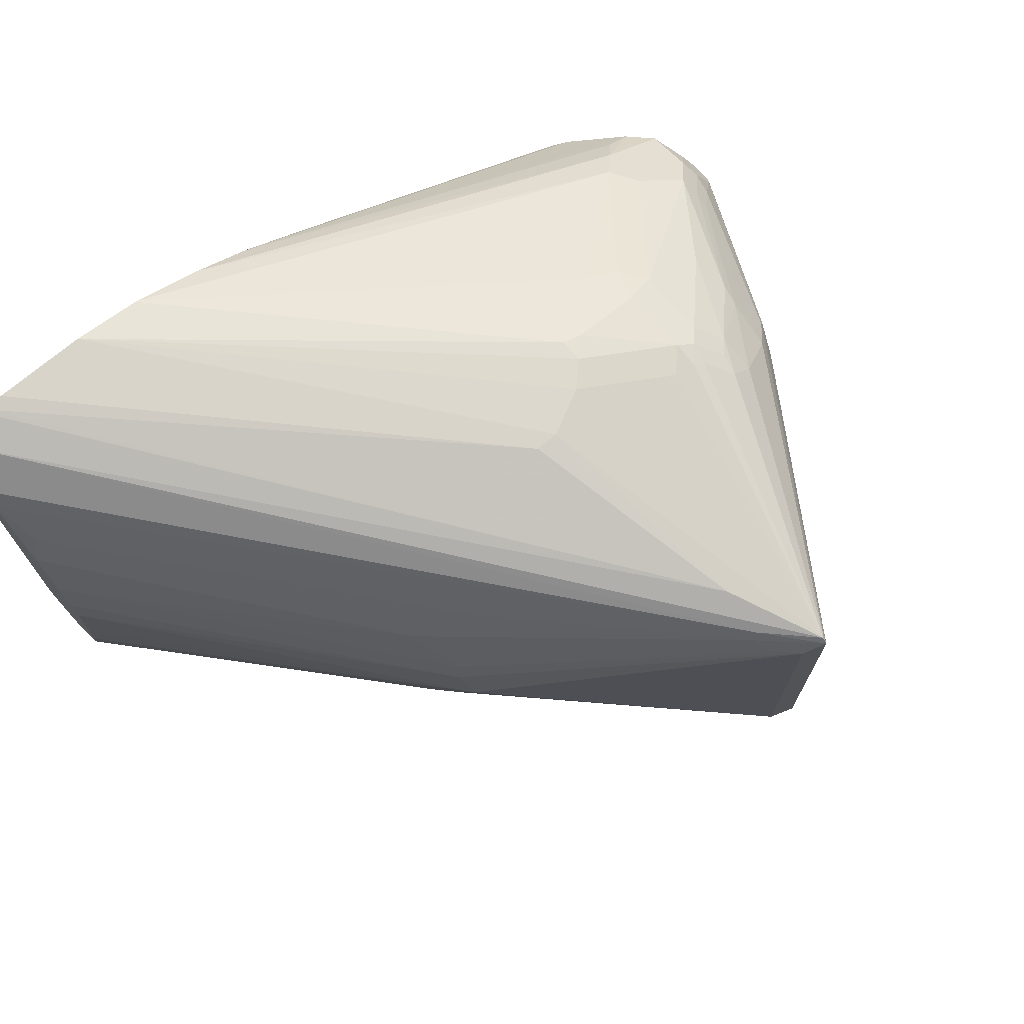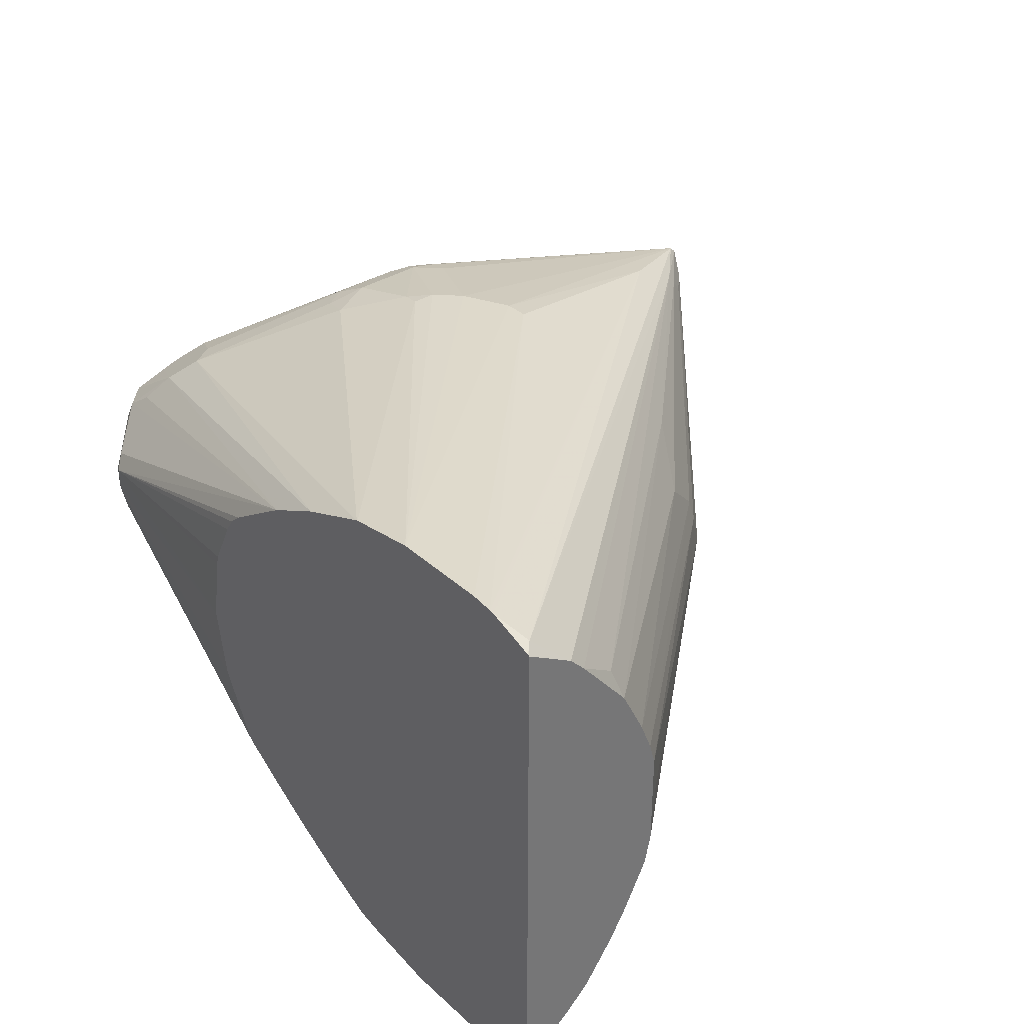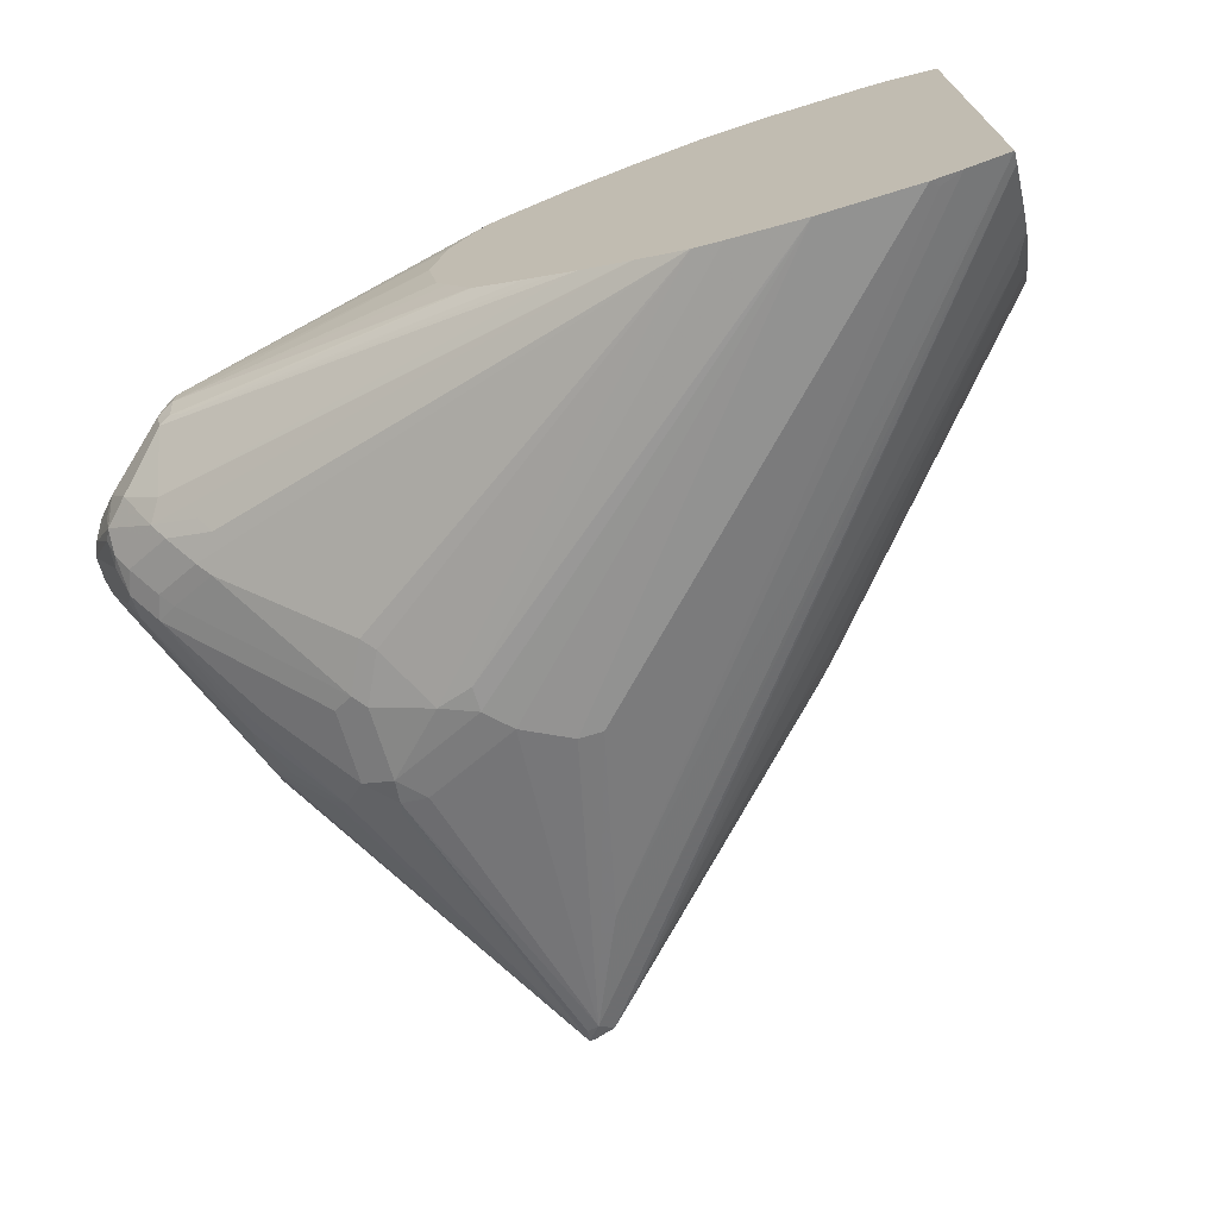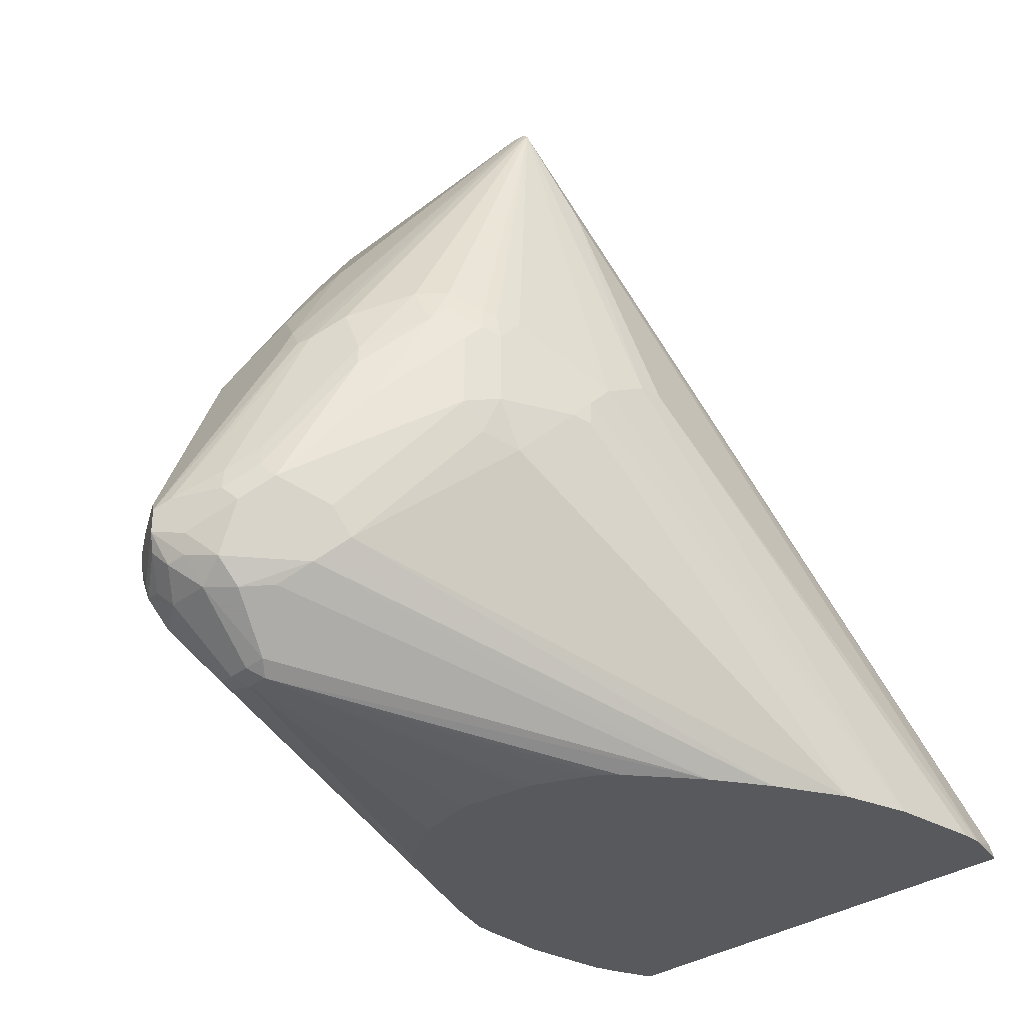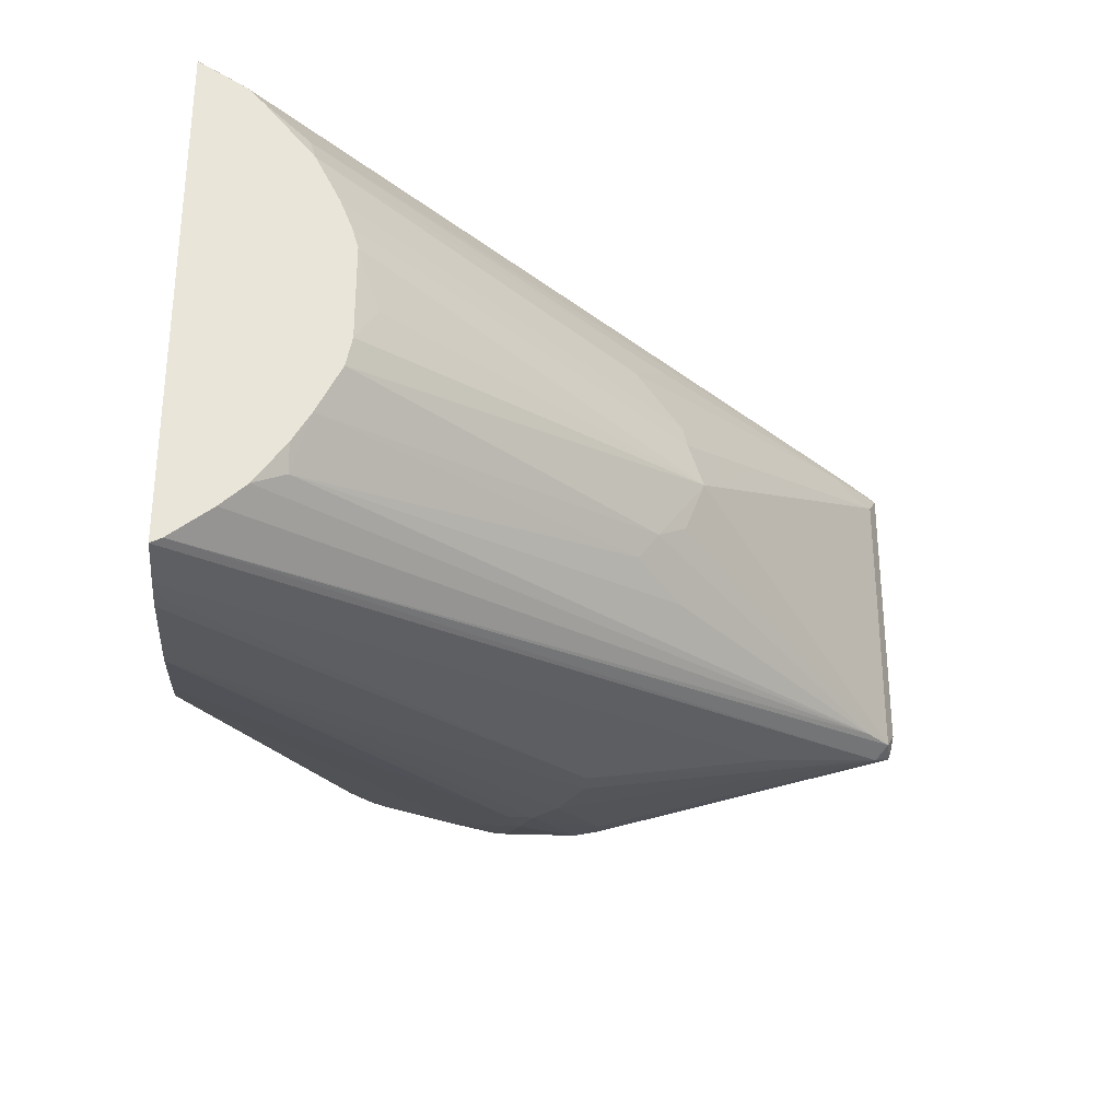
<metadata>
{"format":"obj","ext":"obj","renderer":"f3d","projection":"perspective","resolution":1024,"background":"white","views":[{"elev":71.6,"azim":139.7,"up":"+Z"},{"elev":35.3,"azim":49.8,"up":"+Z"},{"elev":-71.1,"azim":17.0,"up":"+Z"},{"elev":-29.8,"azim":-41.3,"up":"+Y"},{"elev":-30.5,"azim":86.7,"up":"+Z"}]}
</metadata>
<code>
v -0.7475 0.2364 0.0001989
v -0.7475 0.2364 -0.0003978
v -0.7426 0.2364 0.02908
v -0.8555 0.2557 0.009812
v -0.7426 0.2364 -0.0299
v -0.8555 0.2557 0
v -0.7415 0.2364 0.0335
v -0.8604 0.2606 0.01474
v -0.8621 0.259 0.006542
v -0.7317 0.2364 0.05317
v -0.7279 0.2364 0.05918
v -0.7228 0.2364 0.06391
v -0.6933 0.2364 0.08358
v -0.7379 0.2364 -0.03951
v -0.8621 0.259 -0.003271
v -0.8555 0.2581 -0.01105
v -0.7278 0.2364 -0.05912
v -0.7281 0.2364 -0.05879
v -0.7285 0.2364 -0.05819
v -0.8801 0.2803 0.02458
v -0.8883 0.2819 0.01311
v -0.6694 0.2364 0.09578
v -0.8604 0.2901 0.04424
v -0.8686 0.2819 0.03277
v -0.8604 0.2606 -0.01229
v -0.8883 0.2819 -0.006542
v -0.8506 0.2581 -0.01474
v -0.7273 0.2364 -0.0596
v -0.89 0.2901 0.02458
v -0.8965 0.2934 0.01147
v -0.8981 0.2917 0.003271
v -0.64 0.2364 0.1078
v -0.8506 0.3 0.05408
v -0.867 0.2934 0.04097
v -0.8801 0.2803 -0.02212
v -0.8654 0.2819 -0.03277
v -0.6888 0.2364 -0.08491
v -0.6978 0.2364 -0.07925
v -0.7084 0.2364 -0.07242
v -0.8916 0.2885 -0.01311
v -0.89 0.2901 -0.02212
v -0.8867 0.3032 0.03114
v -0.8883 0.3114 0.03277
v -0.8981 0.3016 0.01311
v -0.9047 0.3049 0
v -0.9014 0.2983 -0.003271
v -0.6392 0.2364 0.1081
v -0.7965 0.3442 0.08849
v -0.8113 0.3491 0.08358
v -0.8588 0.3114 0.05244
v -0.8768 0.3131 0.04097
v -0.8703 0.2901 -0.03686
v -0.6695 0.2364 -0.09596
v -0.6697 0.2364 -0.09583
v -0.67 0.2364 -0.09567
v -0.8924 0.295 -0.02088
v -0.89 0.3 -0.02703
v -0.885 0.3049 -0.03317
v -0.8654 0.295 -0.04301
v -0.8916 0.318 0.02621
v -0.9047 0.3147 0
v -0.8785 0.3213 0.04261
v -0.8916 0.3049 -0.02621
v -0.8883 0.3147 -0.03277
v -0.6388 0.2364 0.1082
v -0.767 0.3639 0.09832
v -0.7752 0.3655 0.09669
v -0.8064 0.3639 0.08849
v -0.8195 0.3606 0.08195
v -0.849 0.3409 0.06228
v -0.8604 0.2901 -0.04179
v -0.6504 0.2364 -0.1055
v -0.8752 0.3147 -0.04301
v -0.8555 0.3049 -0.05284
v -0.8457 0.295 -0.05284
v -0.89 0.327 0.02458
v -0.9014 0.318 0.006542
v -0.8818 0.3278 0.03605
v -0.8629 0.3946 0.02948
v -0.8654 0.3933 0.01965
v -0.9014 0.3213 0
v -0.9022 0.3196 -0.004906
v -0.8924 0.3196 -0.02458
v -0.849 0.3606 0.06228
v -0.8523 0.377 0.05571
v -0.8887 0.3245 -0.02948
v -0.8785 0.3245 -0.04261
v -0.6097 0.2364 0.1129
v -0.767 0.3737 0.09832
v -0.8064 0.3933 0.08849
v -0.8195 0.3901 0.08195
v -0.8506 0.2901 -0.0467
v -0.6499 0.2364 -0.1057
v -0.8703 0.3196 -0.0467
v -0.8506 0.3098 -0.05653
v -0.8801 0.3368 0.03441
v -0.8703 0.3663 0.03441
v -0.8604 0.3958 0.03441
v -0.7719 0.5286 0.06391
v -0.8588 0.4065 0.01965
v -0.8621 0.3999 0.01965
v -0.8752 0.3737 0.009812
v -0.8727 0.3786 -0.01474
v -0.8985 0.3245 -0.009812
v -0.8629 0.3982 -0.02458
v -0.8293 0.3999 0.07211
v -0.8506 0.3859 0.05408
v -0.8592 0.3933 -0.03932
v -0.869 0.3639 -0.03932
v -0.8592 0.3737 -0.04915
v -0.8588 0.3639 -0.05244
v -0.849 0.3639 -0.06228
v -0.8195 0.3639 -0.08195
v -0.5704 0.2364 0.1129
v -0.7375 0.3933 0.09832
v -0.7572 0.3835 0.09832
v -0.7965 0.4032 0.08849
v -0.8064 0.4044 0.08604
v -0.8129 0.3966 0.08522
v -0.6392 0.2364 -0.1081
v -0.8014 0.3393 -0.08604
v -0.7965 0.3442 -0.08849
v -0.7818 0.3688 -0.09587
v -0.8113 0.3589 -0.08604
v -0.8604 0.3762 0.04424
v -0.8506 0.4056 0.04424
v -0.7736 0.5244 0.06555
v -0.7719 0.5261 0.06637
v -0.7523 0.5064 0.06637
v -0.7506 0.5081 0.06228
v -0.7539 0.5146 0.05571
v -0.7637 0.5244 0.05571
v -0.7719 0.5286 -0.05408
v -0.7736 0.5277 0.05899
v -0.8293 0.4556 0.009812
v -0.849 0.4261 0
v -0.8588 0.4065 -0.01965
v -0.8621 0.3999 -0.01965
v -0.8592 0.4032 -0.02948
v -0.8227 0.4065 0.07538
v -0.8211 0.4155 0.07375
v -0.8309 0.4155 0.06391
v -0.7744 0.5261 -0.06391
v -0.8482 0.4081 -0.04424
v -0.8531 0.3982 -0.04424
v -0.8395 0.4032 -0.05899
v -0.849 0.3933 -0.05244
v -0.8293 0.4032 -0.07211
v -0.8195 0.3933 -0.08195
v -0.5617 0.2364 0.1118
v -0.7277 0.3933 0.09832
v -0.7523 0.4868 0.0762
v -0.8113 0.4056 0.08358
v -0.6388 0.2364 -0.1082
v -0.767 0.3639 -0.09832
v -0.8064 0.3639 -0.08849
v -0.767 0.3737 -0.09832
v -0.8064 0.3933 -0.08849
v -0.5458 0.2409 0.1057
v -0.5407 0.2559 0.09198
v -0.5407 0.2622 0.08524
v -0.5458 0.2803 0.07127
v -0.6687 0.4228 0.05899
v -0.6441 0.4081 0.04179
v -0.654 0.4278 0.02212
v -0.7637 0.5244 -0.06228
v -0.6523 0.4294 0.01311
v -0.6556 0.4359 -0.003271
v -0.7719 0.5261 -0.06391
v -0.7736 0.5277 -0.05899
v -0.8293 0.4556 -0.009812
v -0.7687 0.5195 -0.06718
v -0.7736 0.5212 -0.06555
v -0.8076 0.4032 -0.08604
v -0.8088 0.4081 -0.08358
v -0.8236 0.4278 -0.06391
v -0.8334 0.4081 -0.06391
v -0.5599 0.2364 0.1114
v -0.6093 0.2364 -0.1129
v -0.7965 0.4032 -0.08849
v -0.7572 0.3835 -0.09832
v -0.5503 0.2364 0.108
v -0.5413 0.2364 0.1046
v -0.5407 0.2364 0.1042
v -0.5407 0.2457 0.09841
v -0.5407 0.2827 0.06027
v -0.5407 0.2925 0.0406
v -0.5407 0.2973 0.02838
v -0.654 0.4278 -0.02458
v -0.7539 0.5146 -0.06228
v -0.5407 0.2409 -0.1033
v -0.5407 0.2999 0.01949
v -0.5474 0.3081 -0.003271
v -0.5407 0.2999 -0.01982
v -0.5407 0.2974 -0.03187
v -0.6458 0.4163 -0.03277
v -0.7474 0.472 -0.07865
v -0.7277 0.3933 -0.09832
v -0.7375 0.3933 -0.09832
v -0.5407 0.2364 -0.1055
v -0.57 0.2364 -0.1129
v -0.6654 0.4261 -0.05244
v -0.5458 0.2803 -0.07375
v -0.5407 0.2679 -0.08104
v -0.5407 0.2576 -0.09043
v -0.5407 0.2876 -0.05154
v -0.6441 0.4081 -0.04424
v -0.5583 0.2364 -0.1104
v -0.5671 0.2393 -0.1114
v -0.5407 0.2803 -0.06391
f 113 149 158
f 117 128 118
f 115 128 116
f 118 153 119
f 115 152 128
f 114 150 151
f 113 156 124
f 113 158 156
f 116 128 117
f 115 151 152
f 108 146 148
f 111 148 112
f 110 148 111
f 110 147 148
f 108 110 109
f 108 147 110
f 108 148 147
f 108 177 146
f 108 145 177
f 108 139 143
f 108 143 144
f 108 144 145
f 112 148 149
f 118 128 153
f 129 159 160
f 119 141 140
f 130 165 131
f 130 164 165
f 107 142 126
f 130 163 164
f 129 163 130
f 129 162 163
f 129 161 162
f 129 160 161
f 128 159 129
f 128 152 159
f 119 153 141
f 128 141 153
f 127 142 128
f 126 142 127
f 123 158 157
f 123 156 158
f 123 157 155
f 122 156 123
f 121 156 122
f 121 124 156
f 120 155 154
f 120 123 155
f 128 142 141
f 107 126 125
f 90 118 119
f 106 141 142
f 95 124 121
f 94 124 95
f 93 123 120
f 93 122 123
f 93 121 122
f 93 95 121
f 91 140 106
f 91 119 140
f 90 117 118
f 89 117 90
f 96 107 125
f 89 116 117
f 88 115 116
f 88 151 115
f 88 114 151
f 87 124 94
f 87 113 124
f 87 149 113
f 87 112 149
f 87 111 112
f 131 165 132
f 87 110 111
f 88 116 89
f 97 125 126
f 97 126 98
f 98 126 99
f 106 140 141
f 105 137 139
f 105 138 137
f 104 139 108
f 103 138 105
f 103 137 138
f 103 136 137
f 102 136 103
f 101 136 102
f 100 134 135
f 100 136 101
f 100 135 136
f 99 126 127
f 99 134 100
f 99 170 134
f 99 133 170
f 99 166 133
f 99 132 166
f 99 131 132
f 99 130 131
f 99 129 130
f 99 128 129
f 99 127 128
f 106 142 107
f 132 165 167
f 172 191 200
f 132 168 166
f 172 199 181
f 172 198 199
f 172 197 198
f 168 196 189
f 168 195 196
f 168 194 195
f 168 193 194
f 168 192 193
f 167 192 168
f 167 188 192
f 172 181 180
f 166 191 172
f 166 189 190
f 166 168 189
f 166 172 169
f 165 188 167
f 165 187 188
f 164 187 165
f 164 186 187
f 163 186 164
f 162 186 163
f 161 186 162
f 166 190 191
f 160 186 161
f 172 180 174
f 172 200 197
f 86 110 87
f 203 206 210
f 203 207 206
f 202 207 203
f 201 209 208
f 198 209 201
f 197 209 198
f 197 208 209
f 197 200 208
f 196 207 202
f 172 174 173
f 196 206 207
f 192 194 193
f 190 205 191
f 190 204 205
f 190 203 204
f 190 202 203
f 190 196 202
f 189 196 190
f 179 198 201
f 179 199 198
f 179 181 199
f 195 206 196
f 160 187 186
f 160 188 187
f 160 192 188
f 148 177 176
f 146 177 148
f 144 177 145
f 144 176 177
f 143 171 170
f 143 176 144
f 143 148 176
f 143 149 148
f 143 175 149
f 143 174 175
f 149 175 174
f 143 173 174
f 143 169 172
f 143 170 169
f 139 171 143
f 137 171 139
f 136 171 137
f 135 171 136
f 134 171 135
f 134 170 171
f 133 166 169
f 133 169 170
f 143 172 173
f 149 174 158
f 150 178 152
f 150 152 151
f 160 194 192
f 160 195 194
f 160 206 195
f 160 210 206
f 160 204 210
f 160 205 204
f 160 191 205
f 160 200 191
f 160 184 200
f 160 185 184
f 159 185 160
f 159 184 185
f 159 183 184
f 159 182 183
f 159 178 182
f 158 174 180
f 203 210 204
f 157 181 179
f 157 180 181
f 157 158 180
f 155 157 179
f 154 155 179
f 152 178 159
f 132 167 168
f 86 109 110
f 16 28 17
f 86 104 108
f 21 31 26
f 21 30 31
f 21 29 30
f 20 29 21
f 20 23 29
f 20 24 23
f 16 27 28
f 16 25 27
f 15 26 25
f 15 25 16
f 22 32 33
f 13 24 20
f 13 22 23
f 9 26 15
f 9 21 26
f 8 13 20
f 8 21 9
f 8 20 21
f 6 19 14
f 6 18 19
f 6 17 18
f 6 16 17
f 13 23 24
f 6 15 16
f 22 33 23
f 23 34 29
f 33 69 50
f 33 49 69
f 33 48 49
f 32 47 33
f 31 46 40
f 31 45 46
f 30 45 31
f 30 44 45
f 29 34 42
f 29 44 30
f 23 33 34
f 29 43 44
f 27 39 28
f 26 41 35
f 26 40 41
f 26 31 40
f 25 39 27
f 25 38 39
f 25 37 38
f 25 36 37
f 25 35 36
f 25 26 35
f 29 42 43
f 33 50 34
f 5 6 14
f 4 12 13
f 1 184 183
f 1 200 184
f 1 208 200
f 1 201 208
f 1 179 201
f 1 154 179
f 1 93 120
f 1 72 93
f 1 53 72
f 1 54 53
f 1 183 182
f 1 55 54
f 1 38 37
f 1 39 38
f 1 28 39
f 1 17 28
f 1 18 17
f 1 19 18
f 1 14 19
f 1 5 14
f 1 2 5
f 86 108 109
f 1 37 55
f 4 13 8
f 1 182 178
f 1 150 114
f 4 11 12
f 4 10 11
f 4 7 10
f 4 15 6
f 4 9 15
f 4 8 9
f 3 7 4
f 2 6 5
f 1 6 2
f 1 4 6
f 1 178 150
f 1 3 4
f 1 10 7
f 1 11 10
f 1 12 11
f 1 13 12
f 1 22 13
f 1 32 22
f 1 47 32
f 1 65 47
f 1 88 65
f 1 114 88
f 1 7 3
f 33 47 48
f 1 120 154
f 34 50 51
f 73 87 94
f 72 75 93
f 72 92 75
f 71 92 72
f 71 75 92
f 68 91 69
f 68 119 91
f 68 90 119
f 67 90 68
f 67 89 90
f 73 94 95
f 66 88 89
f 65 88 66
f 64 87 73
f 64 86 87
f 64 83 86
f 62 85 78
f 62 84 85
f 62 91 84
f 62 69 91
f 62 70 69
f 61 83 64
f 66 89 67
f 61 82 83
f 73 95 74
f 74 93 75
f 85 106 107
f 34 51 42
f 85 107 96
f 84 106 85
f 84 91 106
f 82 139 104
f 82 105 139
f 82 103 105
f 82 86 83
f 81 101 102
f 74 95 93
f 81 103 82
f 79 101 80
f 79 100 101
f 79 99 100
f 79 98 99
f 78 85 96
f 77 98 79
f 76 98 77
f 76 97 98
f 76 125 97
f 76 96 125
f 81 102 103
f 61 81 82
f 82 104 86
f 61 80 101
f 45 61 64
f 45 56 46
f 45 63 56
f 43 78 60
f 43 62 78
f 43 45 44
f 43 61 45
f 43 60 61
f 42 62 43
f 42 51 62
f 45 64 63
f 41 59 52
f 41 57 58
f 41 56 57
f 41 46 56
f 36 55 37
f 36 54 55
f 36 53 54
f 36 52 53
f 35 41 52
f 61 101 81
f 35 52 36
f 41 58 59
f 47 65 66
f 40 46 41
f 47 67 48
f 60 96 76
f 47 66 67
f 61 79 80
f 60 78 96
f 60 77 61
f 61 77 79
f 59 75 71
f 59 74 75
f 59 73 74
f 58 73 59
f 58 64 73
f 57 64 58
f 60 76 77
f 56 63 57
f 57 63 64
f 49 68 69
f 48 67 68
f 50 70 62
f 50 62 51
f 50 69 70
f 52 71 53
f 53 71 72
f 52 59 71
f 48 68 49

</code>
